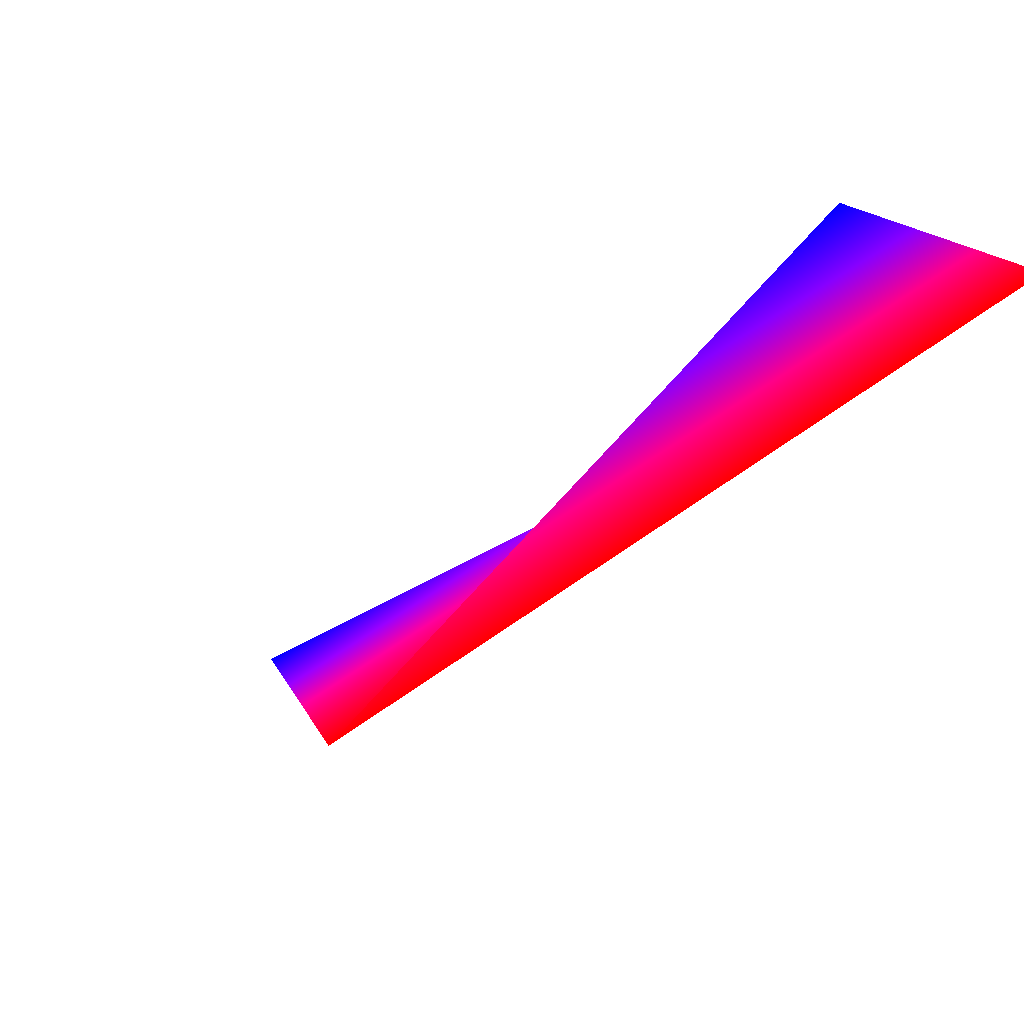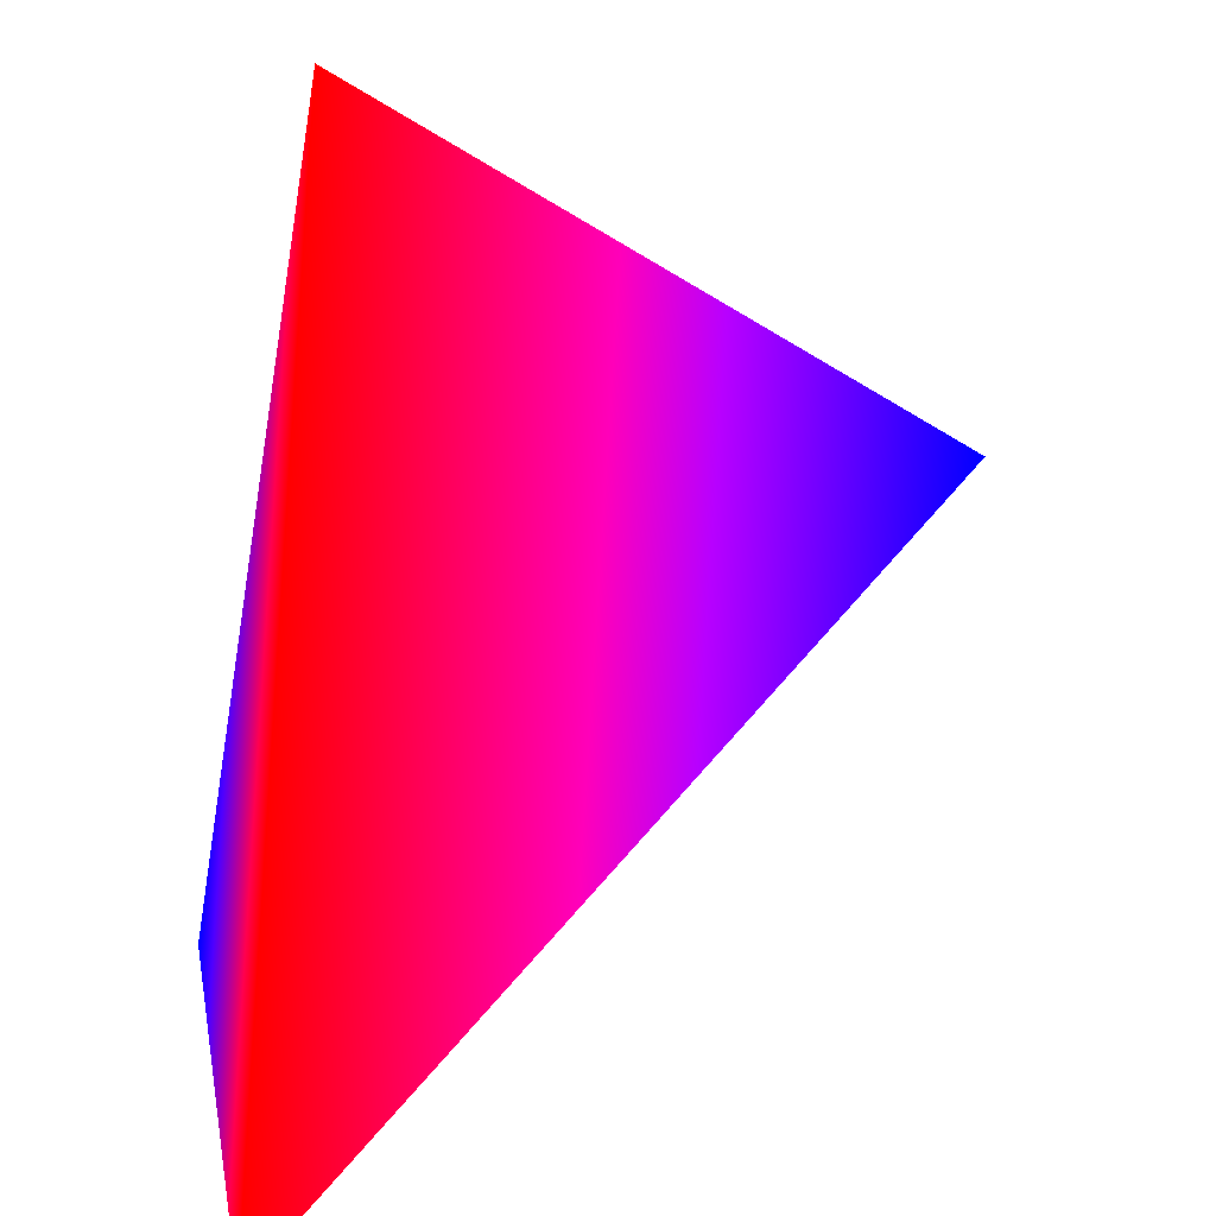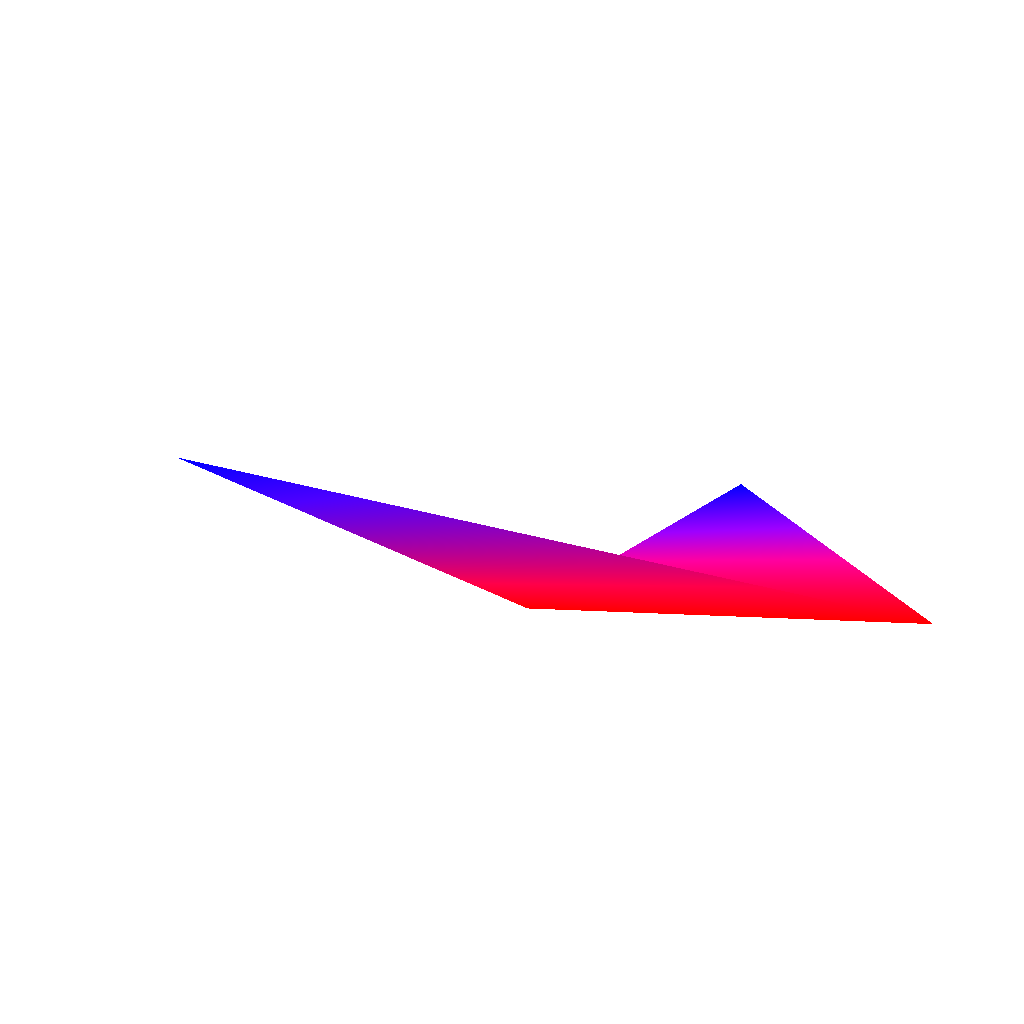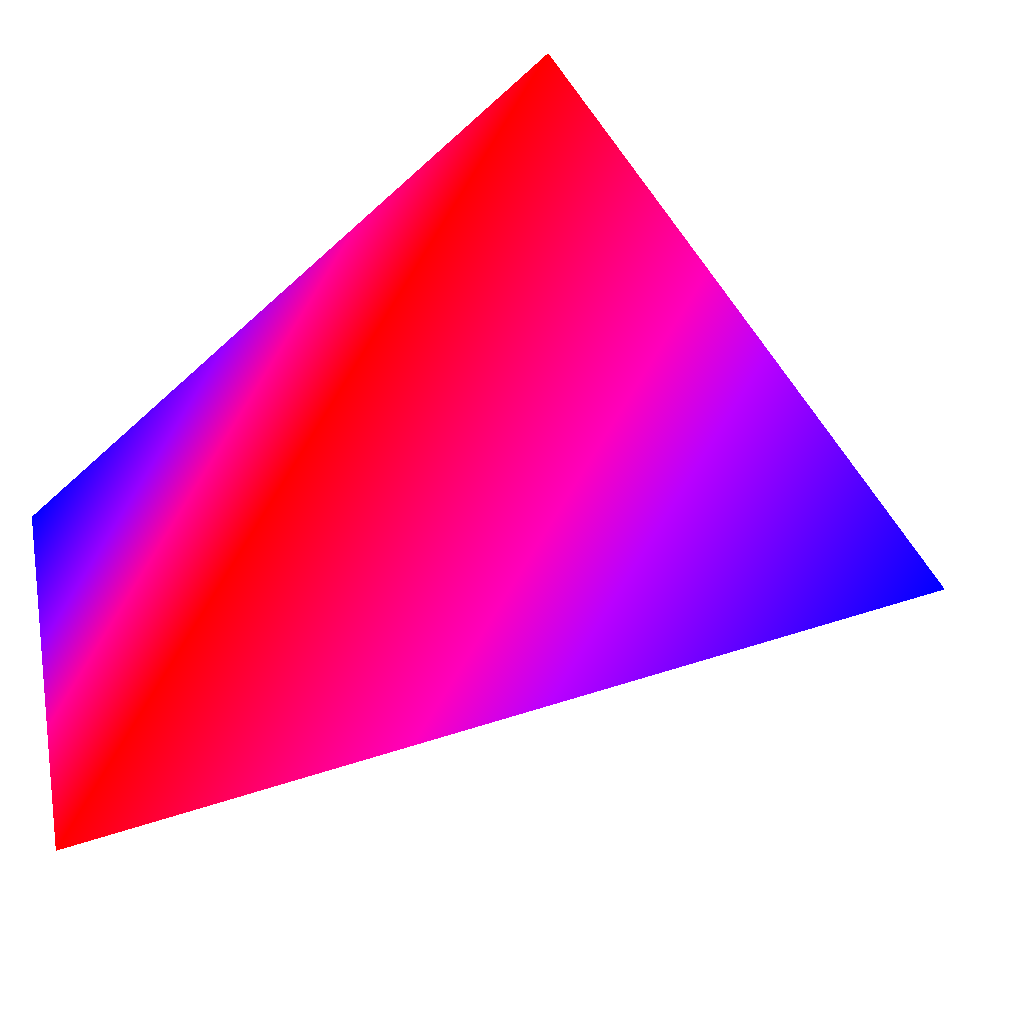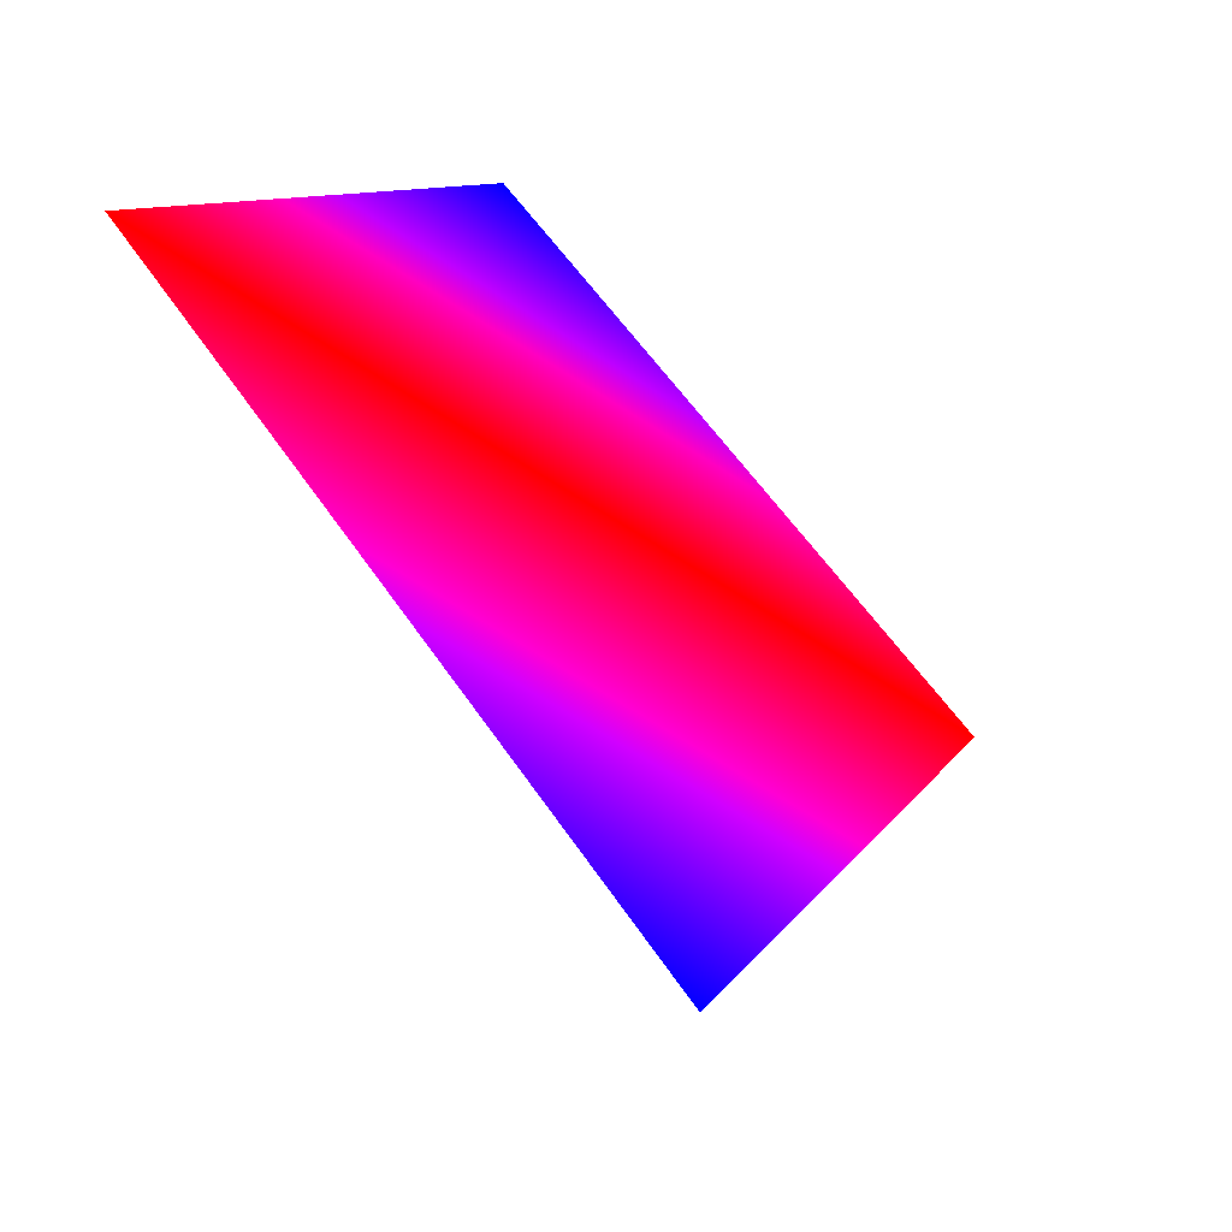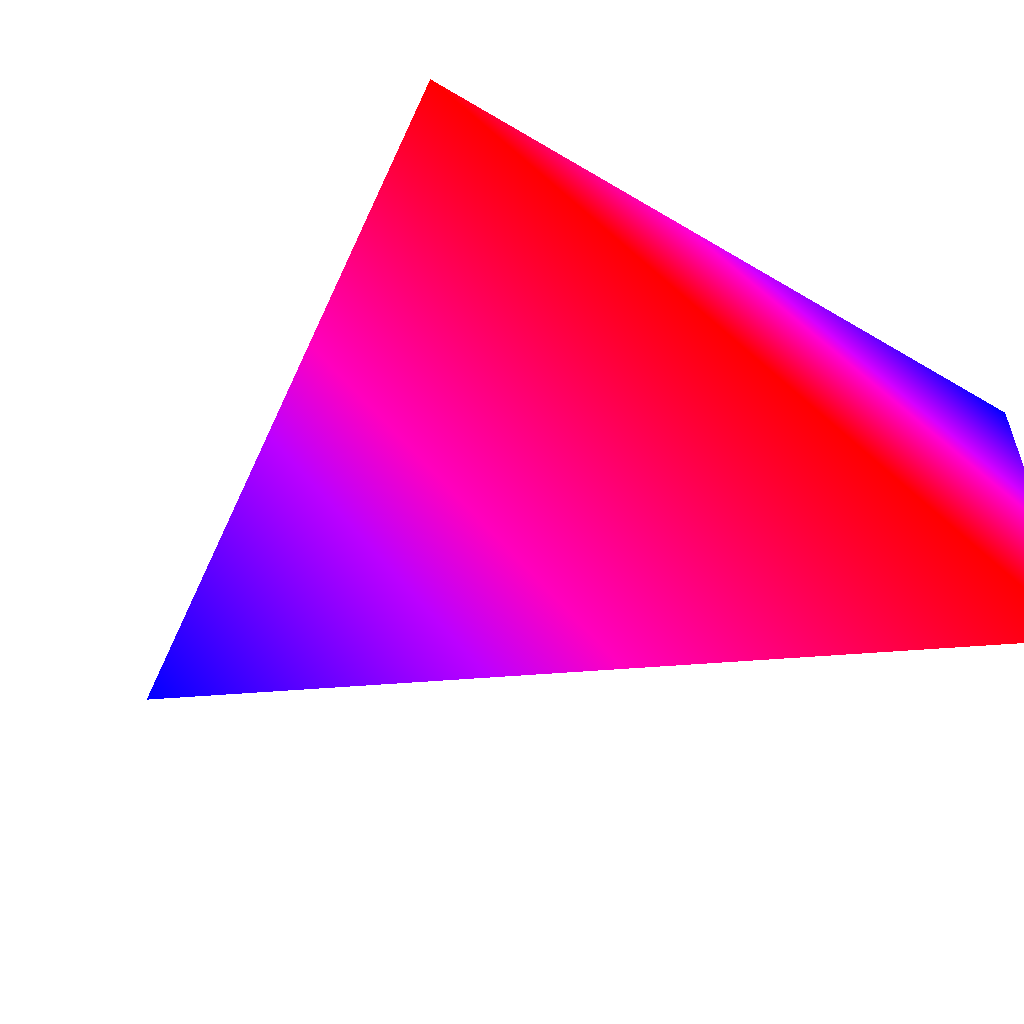
<metadata>
{"format":"obj","ext":"obj","renderer":"f3d","projection":"perspective","resolution":1024,"background":"white","views":[{"elev":-8.1,"azim":-136.8,"up":"+Z"},{"elev":36.5,"azim":-19.4,"up":"+Y"},{"elev":-36.3,"azim":136.4,"up":"+Z"},{"elev":20.2,"azim":38.1,"up":"+Y"},{"elev":27.7,"azim":77.8,"up":"+Z"},{"elev":-58.2,"azim":-132.5,"up":"+Y"}]}
</metadata>
<code>
v -0.4126 0.309 0.8569 0 0 1
v -0.4126 -0.309 0.8569 1 0 0
v 0 1 0 1 0 0
f 1 2 3
v 0.9272 0.309 0.2116 0 0 1
f 2 4 3

</code>
